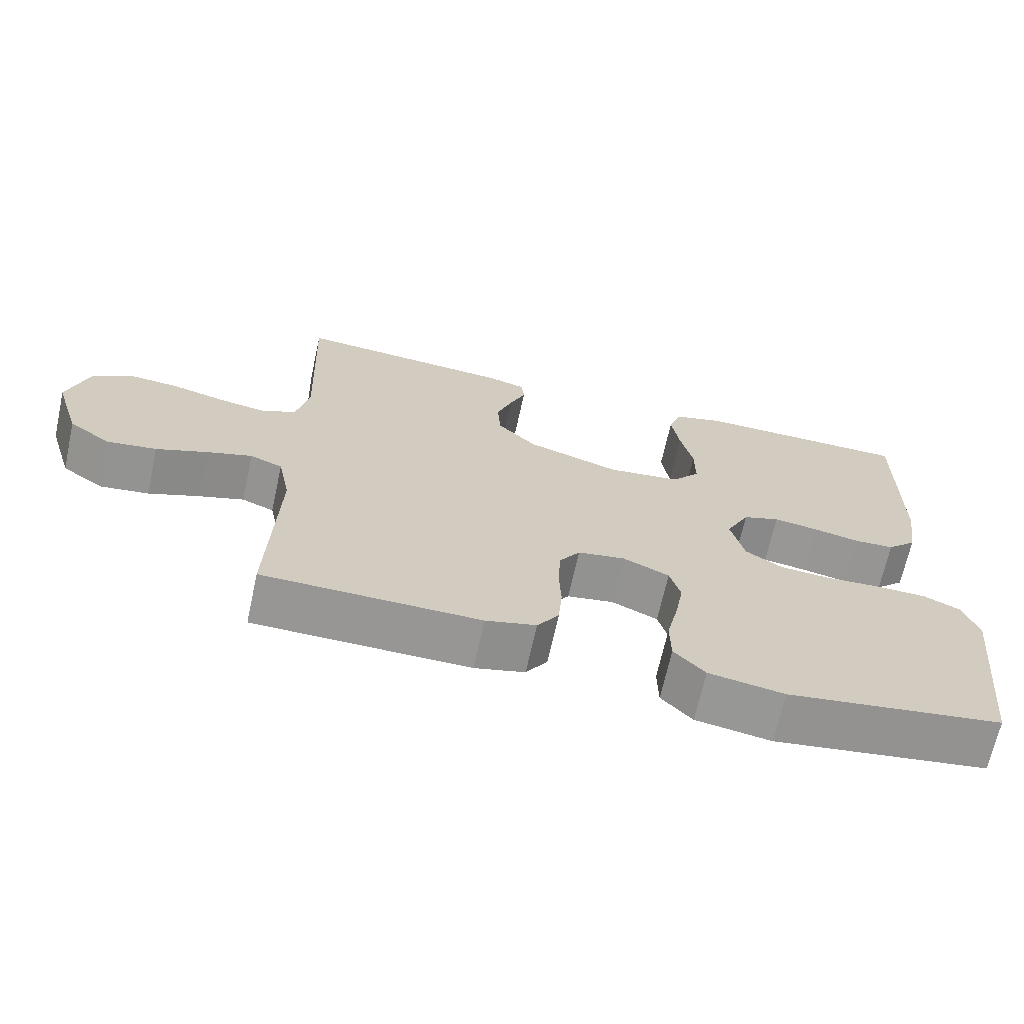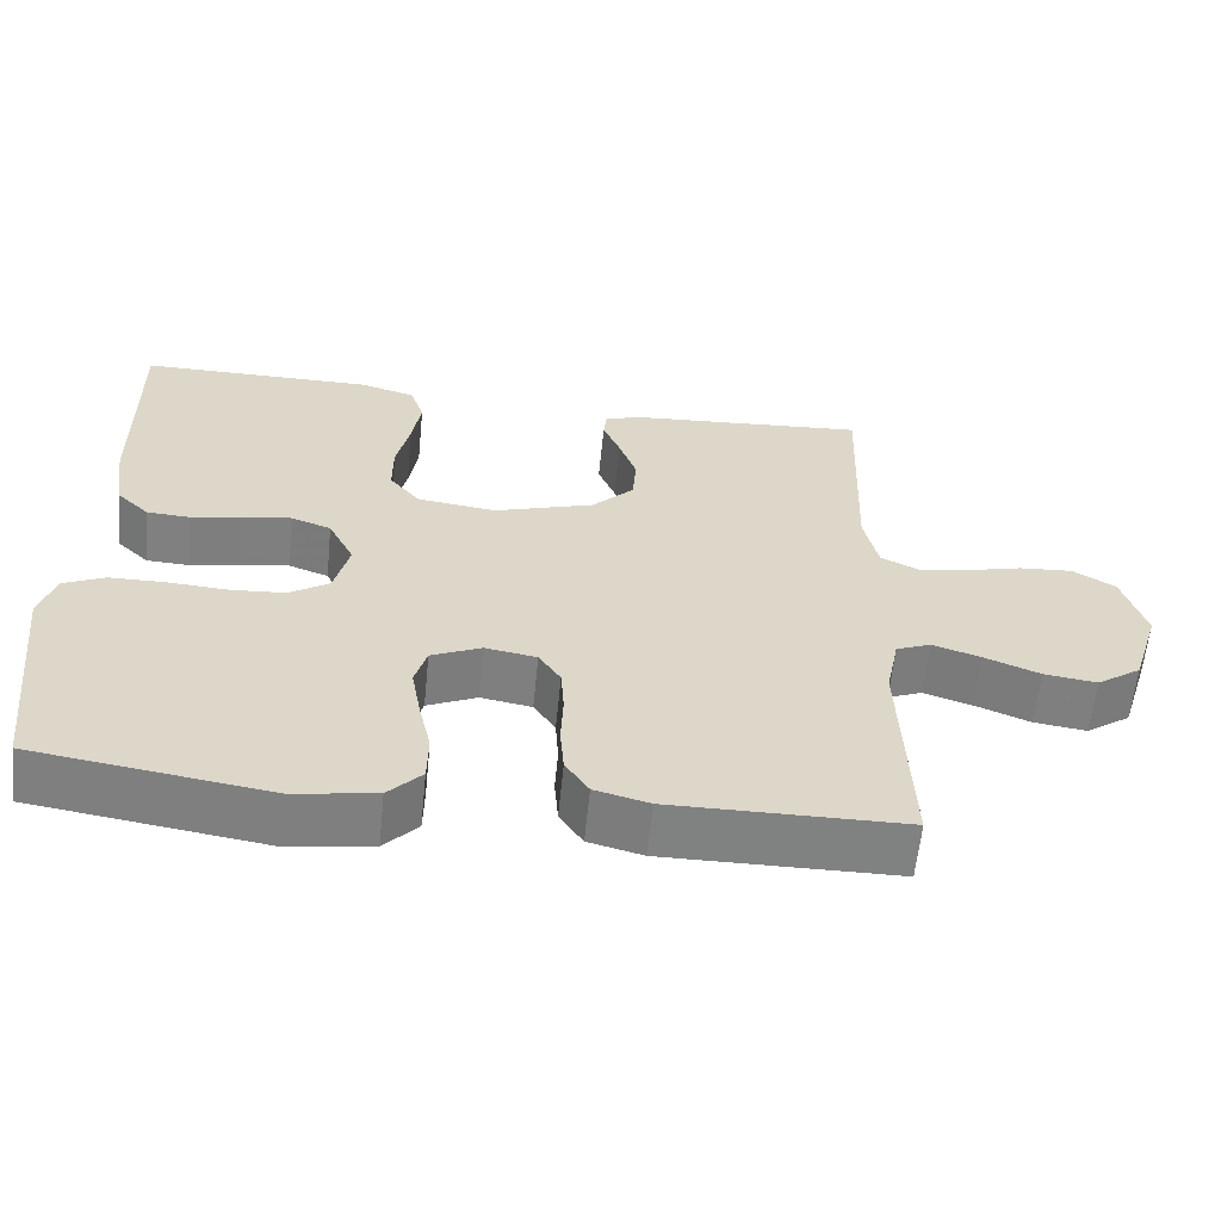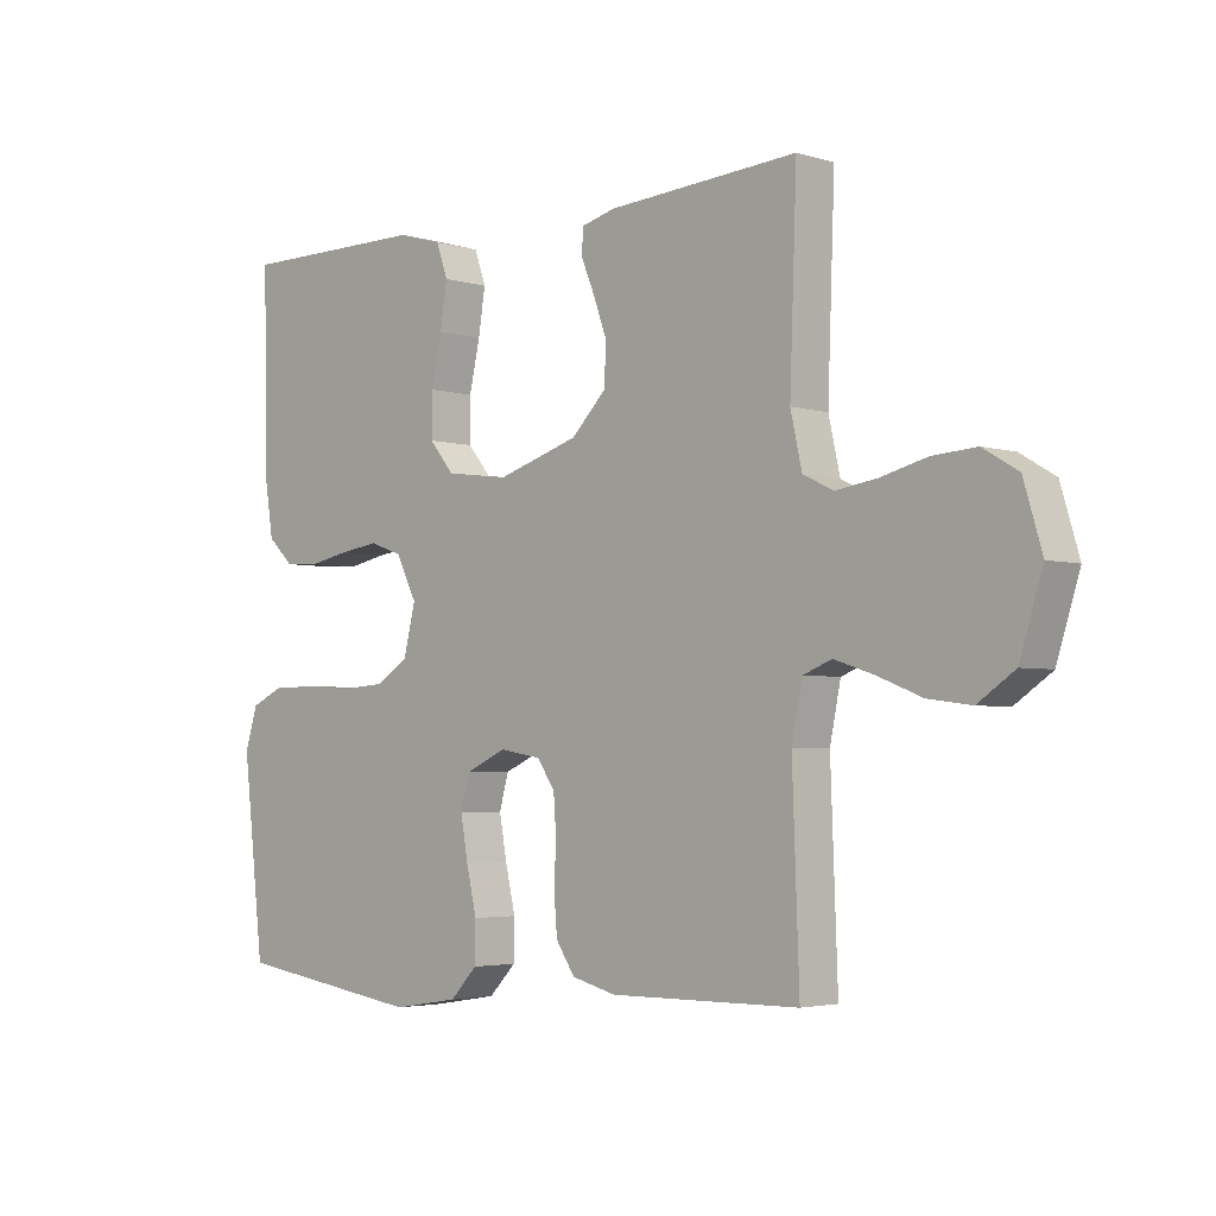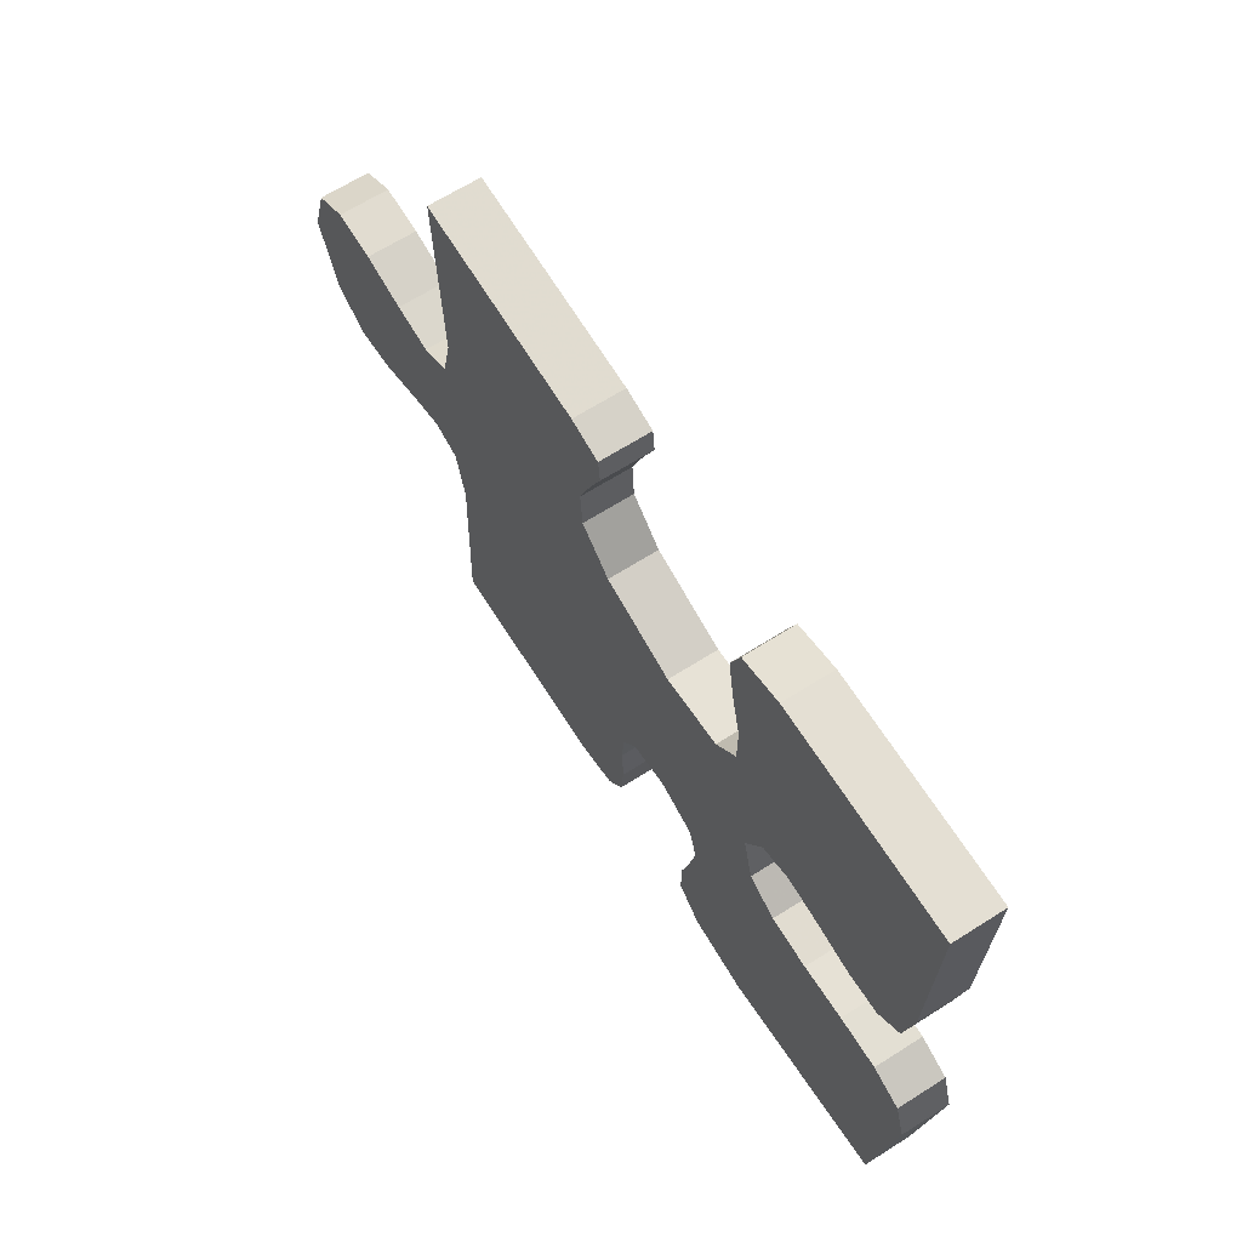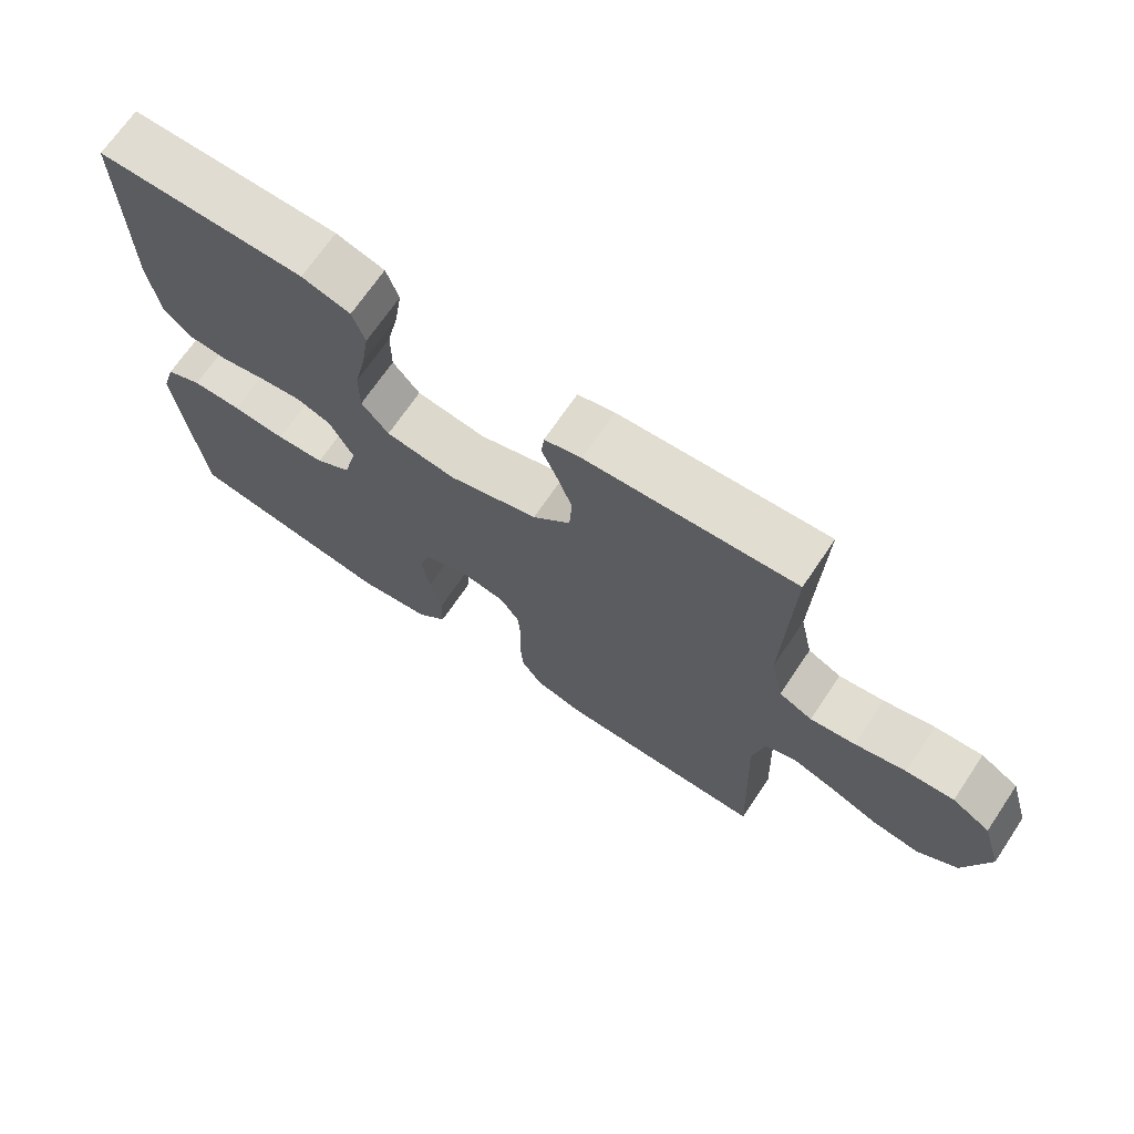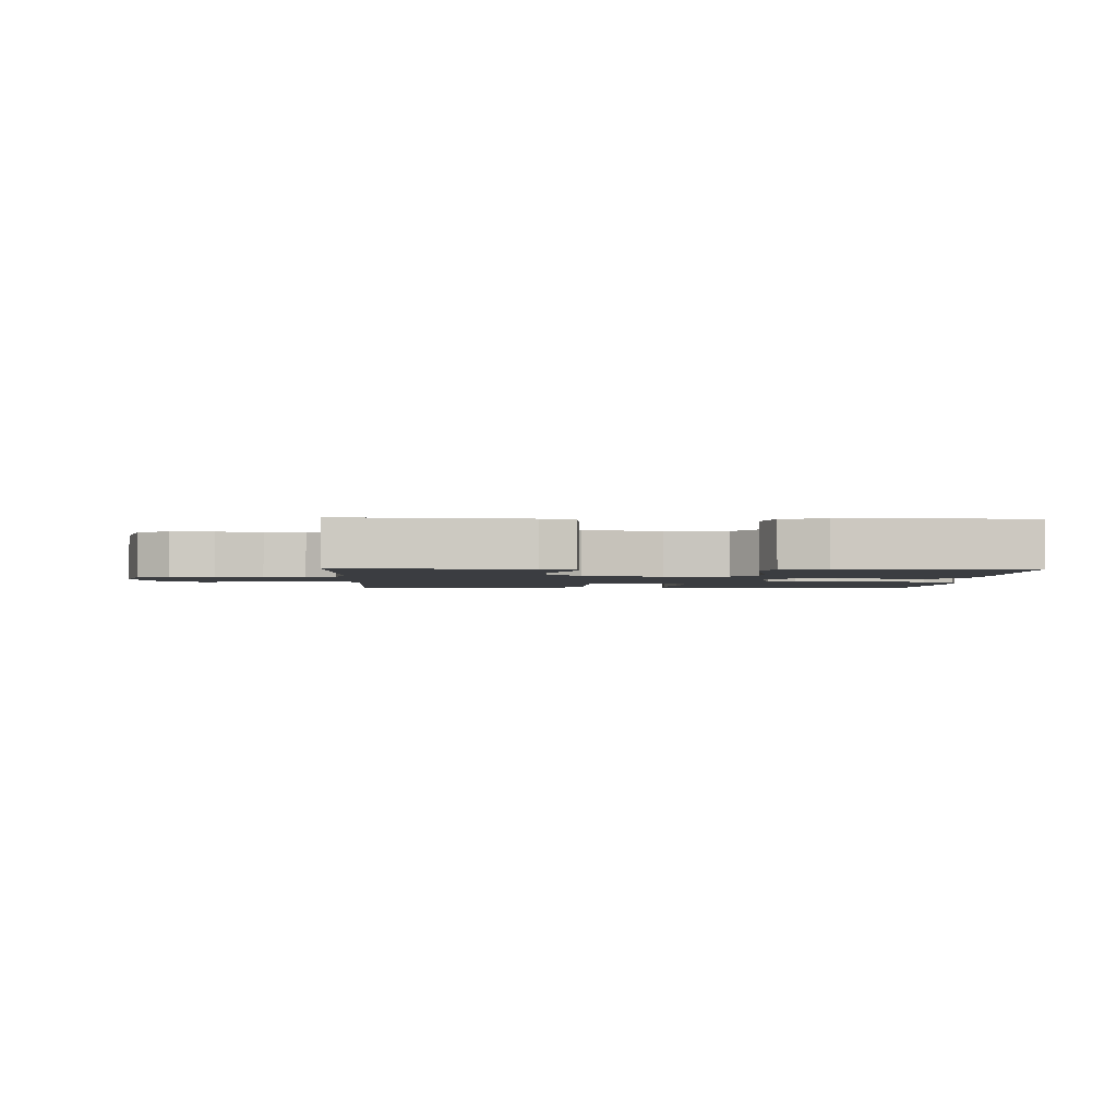
<metadata>
{"format":"obj","ext":"obj","renderer":"f3d","projection":"perspective","resolution":1024,"background":"white","views":[{"elev":-67.9,"azim":-12.4,"up":"+Z"},{"elev":-60.3,"azim":174.2,"up":"+Z"},{"elev":-3.4,"azim":-135.7,"up":"+Z"},{"elev":66.4,"azim":57.6,"up":"+Z"},{"elev":69.3,"azim":-146.0,"up":"+Z"},{"elev":-2.3,"azim":-2.0,"up":"+Y"}]}
</metadata>
<code>
v 0.5 0.07 0.5
v 0.496 0.07 0.2
v 0.481 0.07 0.103
v 0.44 0.07 0.064
v 0.384 0.07 0.061
v 0.321 0.07 0.074
v 0.258 0.07 0.083
v 0.207 0.07 0.065
v 0.174 0.07 0
v 0.193 0.07 -0.077
v 0.244 0.07 -0.11
v 0.314 0.07 -0.115
v 0.391 0.07 -0.11
v 0.462 0.07 -0.111
v 0.514 0.07 -0.135
v 0.534 0.07 -0.2
v 0.5 0.07 -0.5
v 0.2 0.07 -0.544
v 0.095 0.07 -0.527
v 0.052 0.07 -0.482
v 0.051 0.07 -0.419
v 0.067 0.07 -0.349
v 0.079 0.07 -0.282
v 0.064 0.07 -0.229
v 0 0.07 -0.2
v -0.066 0.07 -0.211
v -0.094 0.07 -0.253
v -0.098 0.07 -0.312
v -0.095 0.07 -0.379
v -0.1 0.07 -0.44
v -0.13 0.07 -0.485
v -0.2 0.07 -0.503
v -0.5 0.07 -0.5
v -0.489 0.07 -0.2
v -0.506 0.07 -0.116
v -0.551 0.07 -0.098
v -0.613 0.07 -0.118
v -0.684 0.07 -0.146
v -0.752 0.07 -0.155
v -0.81 0.07 -0.115
v -0.846 0.07 0
v -0.817 0.07 0.097
v -0.762 0.07 0.13
v -0.693 0.07 0.125
v -0.62 0.07 0.106
v -0.555 0.07 0.096
v -0.507 0.07 0.119
v -0.489 0.07 0.2
v -0.5 0.07 0.5
v -0.2 0.07 0.478
v -0.147 0.07 0.464
v -0.143 0.07 0.426
v -0.165 0.07 0.373
v -0.187 0.07 0.312
v -0.183 0.07 0.25
v -0.129 0.07 0.195
v 0 0.07 0.154
v 0.101 0.07 0.167
v 0.14 0.07 0.214
v 0.14 0.07 0.283
v 0.123 0.07 0.359
v 0.112 0.07 0.429
v 0.13 0.07 0.481
v 0.2 0.07 0.501
v 0.5 0 0.5
v 0.496 0 0.2
v 0.481 0 0.103
v 0.44 0 0.064
v 0.384 0 0.061
v 0.321 0 0.074
v 0.258 0 0.083
v 0.207 0 0.065
v 0.174 0 0
v 0.193 0 -0.077
v 0.244 0 -0.11
v 0.314 0 -0.115
v 0.391 0 -0.11
v 0.462 0 -0.111
v 0.514 0 -0.135
v 0.534 0 -0.2
v 0.5 0 -0.5
v 0.2 0 -0.544
v 0.095 0 -0.527
v 0.052 0 -0.482
v 0.051 0 -0.419
v 0.067 0 -0.349
v 0.079 0 -0.282
v 0.064 0 -0.229
v 0 0 -0.2
v -0.066 0 -0.211
v -0.094 0 -0.253
v -0.098 0 -0.312
v -0.095 0 -0.379
v -0.1 0 -0.44
v -0.13 0 -0.485
v -0.2 0 -0.503
v -0.5 0 -0.5
v -0.489 0 -0.2
v -0.506 0 -0.116
v -0.551 0 -0.098
v -0.613 0 -0.118
v -0.684 0 -0.146
v -0.752 0 -0.155
v -0.81 0 -0.115
v -0.846 0 0
v -0.817 0 0.097
v -0.762 0 0.13
v -0.693 0 0.125
v -0.62 0 0.106
v -0.555 0 0.096
v -0.507 0 0.119
v -0.489 0 0.2
v -0.5 0 0.5
v -0.2 0 0.478
v -0.147 0 0.464
v -0.143 0 0.426
v -0.165 0 0.373
v -0.187 0 0.312
v -0.183 0 0.25
v -0.129 0 0.195
v 0 0 0.154
v 0.101 0 0.167
v 0.14 0 0.214
v 0.14 0 0.283
v 0.123 0 0.359
v 0.112 0 0.429
v 0.13 0 0.481
v 0.2 0 0.501
f 60 61 62 63
f 60 63 64 1
f 50 51 52 53
f 48 49 50 53
f 47 48 53 54
f 42 43 44 45
f 42 45 46
f 41 42 46
f 40 41 46
f 37 38 39 40
f 36 37 40 46
f 35 36 46 47
f 31 32 33 34
f 28 29 30 31
f 27 28 31 34
f 26 27 34 35
f 19 20 21 22
f 19 22 23
f 18 19 23
f 17 18 23 24
f 15 16 17 24
f 12 13 14 15
f 11 12 15 24
f 3 4 5 6
f 3 6 7
f 2 3 7
f 59 60 1 2
f 58 59 2 7
f 57 58 7 8
f 56 57 8 9
f 35 47 54 55
f 25 26 35 55
f 25 55 56
f 10 11 24 25
f 9 10 25 56
f 127 126 125 124
f 65 128 127 124
f 117 116 115 114
f 117 114 113 112
f 118 117 112 111
f 109 108 107 106
f 110 109 106
f 110 106 105
f 110 105 104
f 104 103 102 101
f 110 104 101 100
f 111 110 100 99
f 98 97 96 95
f 95 94 93 92
f 98 95 92 91
f 99 98 91 90
f 86 85 84 83
f 87 86 83
f 87 83 82
f 88 87 82 81
f 88 81 80 79
f 79 78 77 76
f 88 79 76 75
f 70 69 68 67
f 71 70 67
f 71 67 66
f 66 65 124 123
f 71 66 123 122
f 72 71 122 121
f 73 72 121 120
f 119 118 111 99
f 119 99 90 89
f 120 119 89
f 89 88 75 74
f 120 89 74 73
f 1 65 66 2
f 2 66 67 3
f 3 67 68 4
f 4 68 69 5
f 5 69 70 6
f 6 70 71 7
f 7 71 72 8
f 8 72 73 9
f 9 73 74 10
f 10 74 75 11
f 11 75 76 12
f 12 76 77 13
f 13 77 78 14
f 14 78 79 15
f 15 79 80 16
f 16 80 81 17
f 17 81 82 18
f 18 82 83 19
f 19 83 84 20
f 20 84 85 21
f 21 85 86 22
f 22 86 87 23
f 23 87 88 24
f 24 88 89 25
f 25 89 90 26
f 26 90 91 27
f 27 91 92 28
f 28 92 93 29
f 29 93 94 30
f 30 94 95 31
f 31 95 96 32
f 32 96 97 33
f 33 97 98 34
f 34 98 99 35
f 35 99 100 36
f 36 100 101 37
f 37 101 102 38
f 38 102 103 39
f 39 103 104 40
f 40 104 105 41
f 41 105 106 42
f 42 106 107 43
f 43 107 108 44
f 44 108 109 45
f 45 109 110 46
f 46 110 111 47
f 47 111 112 48
f 48 112 113 49
f 49 113 114 50
f 50 114 115 51
f 51 115 116 52
f 52 116 117 53
f 53 117 118 54
f 54 118 119 55
f 55 119 120 56
f 56 120 121 57
f 57 121 122 58
f 58 122 123 59
f 59 123 124 60
f 60 124 125 61
f 61 125 126 62
f 62 126 127 63
f 63 127 128 64
f 64 128 65 1

</code>
